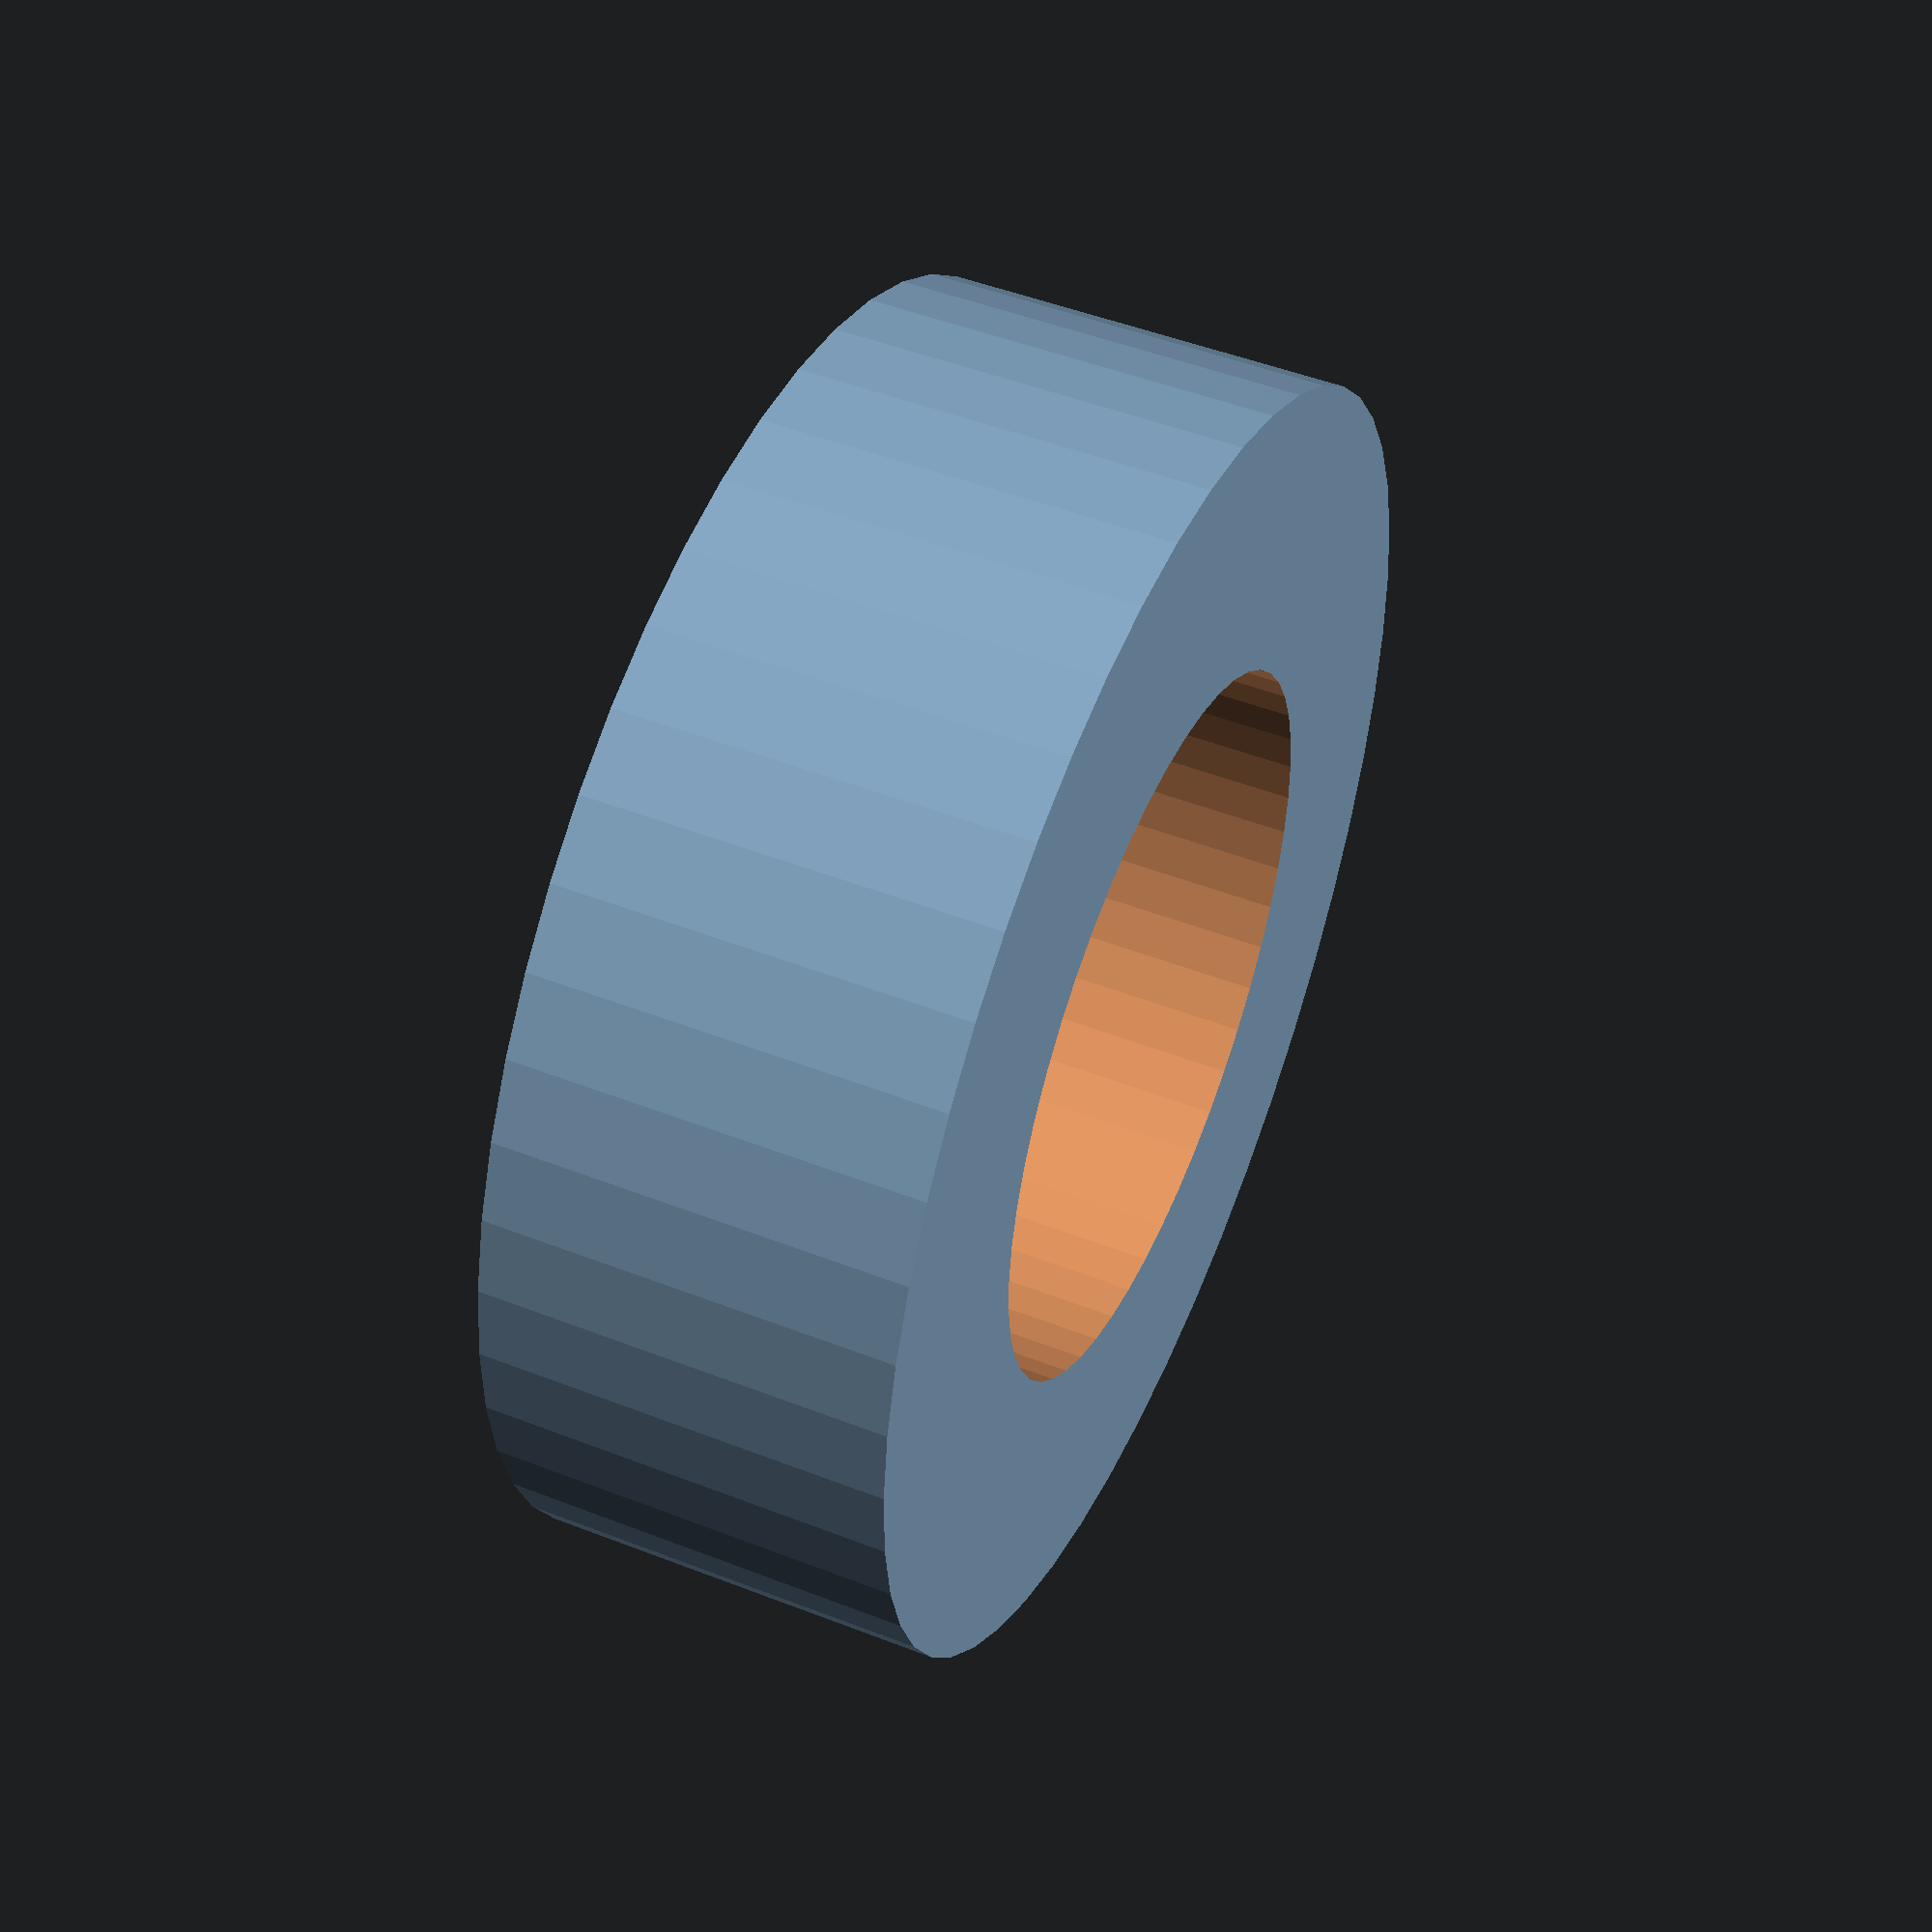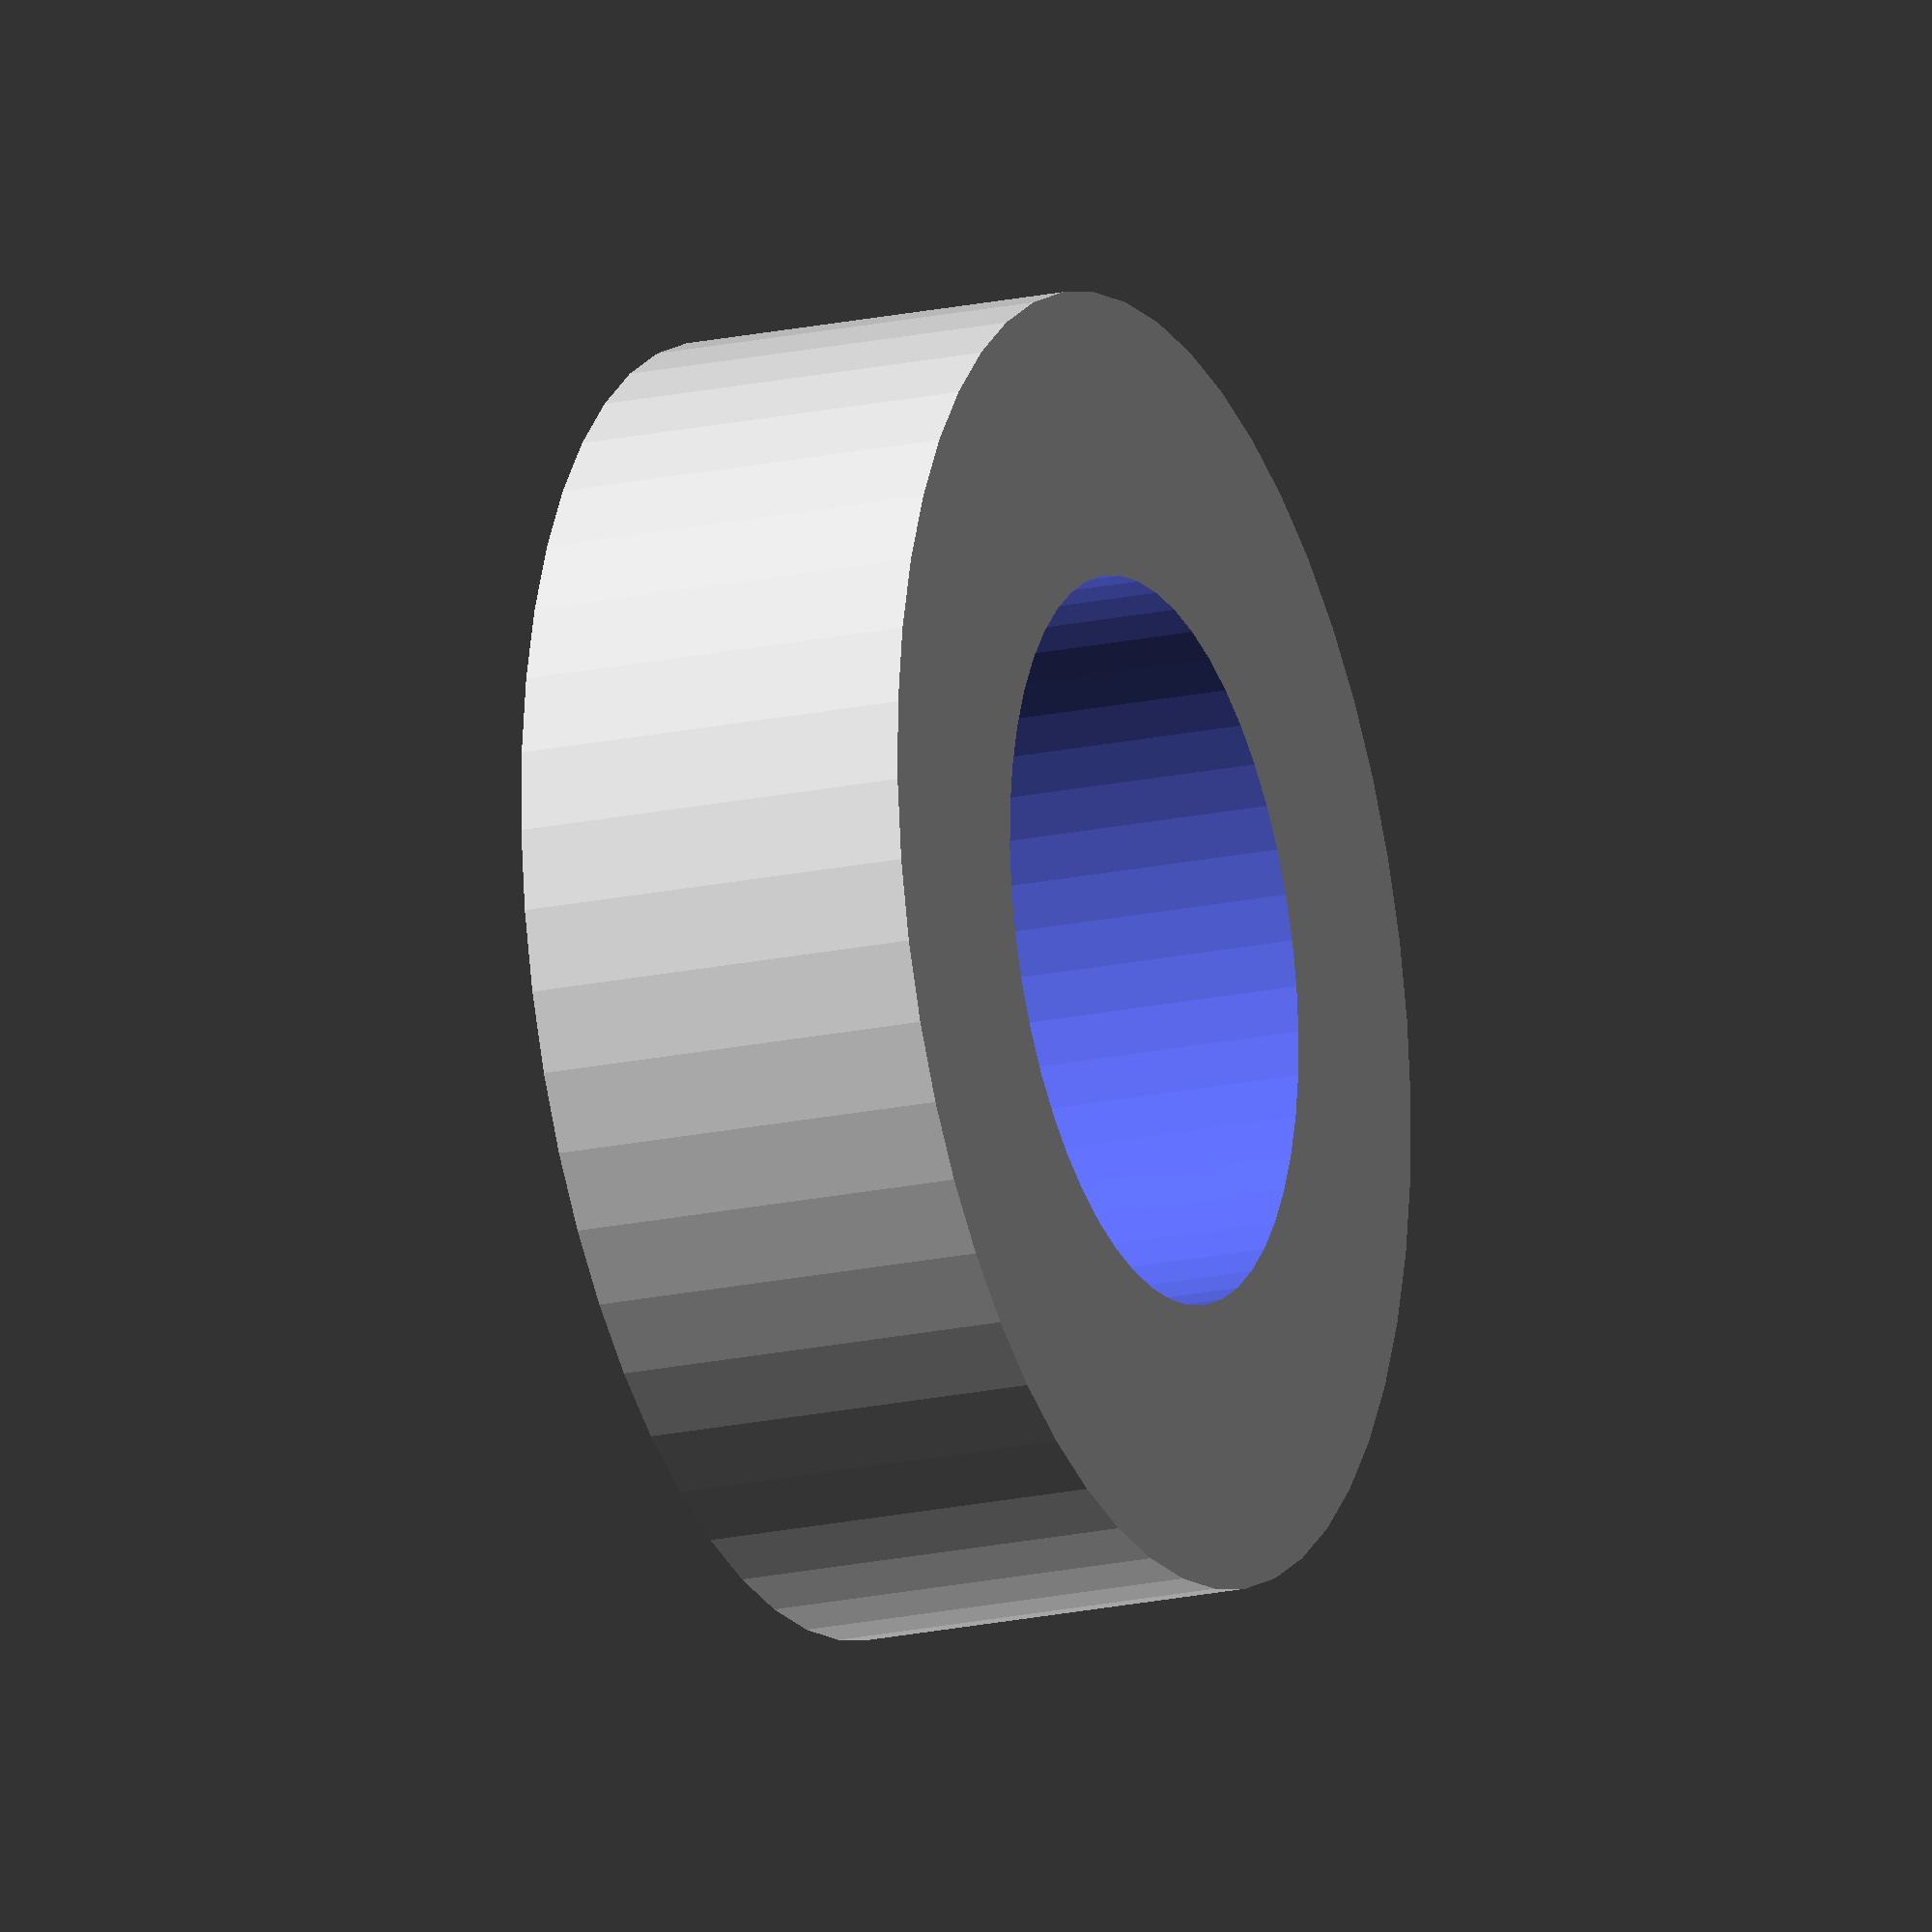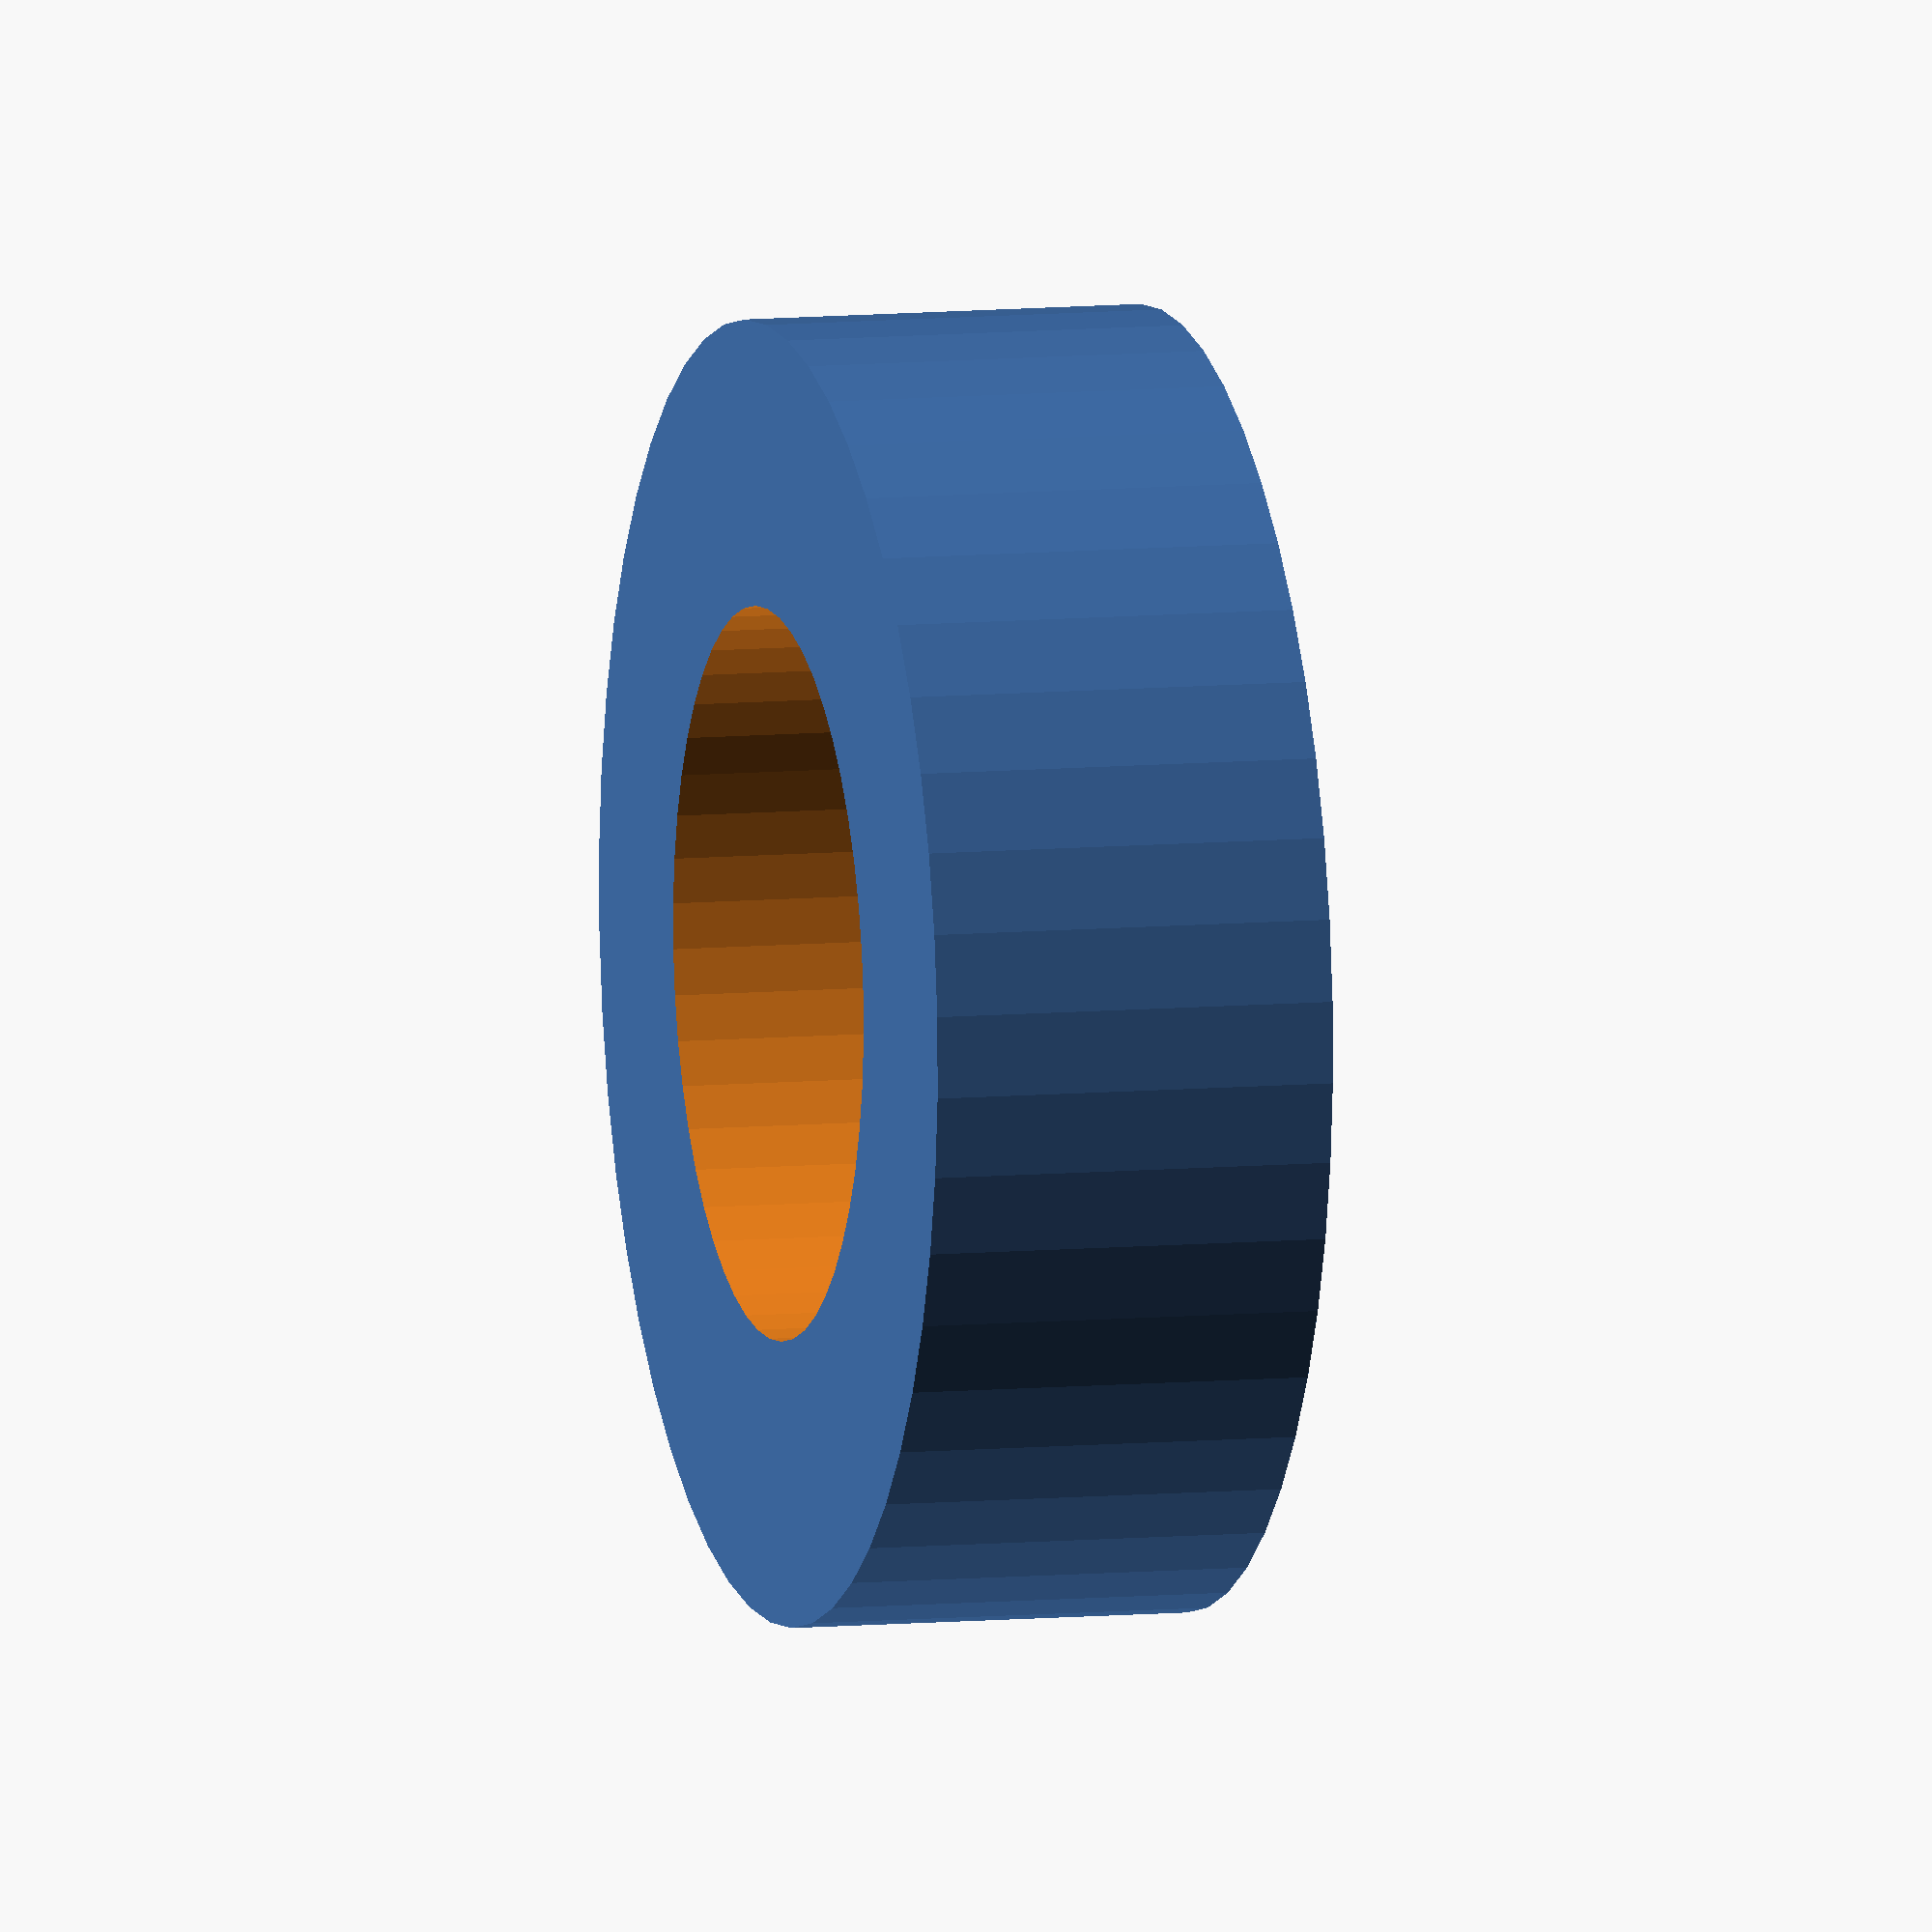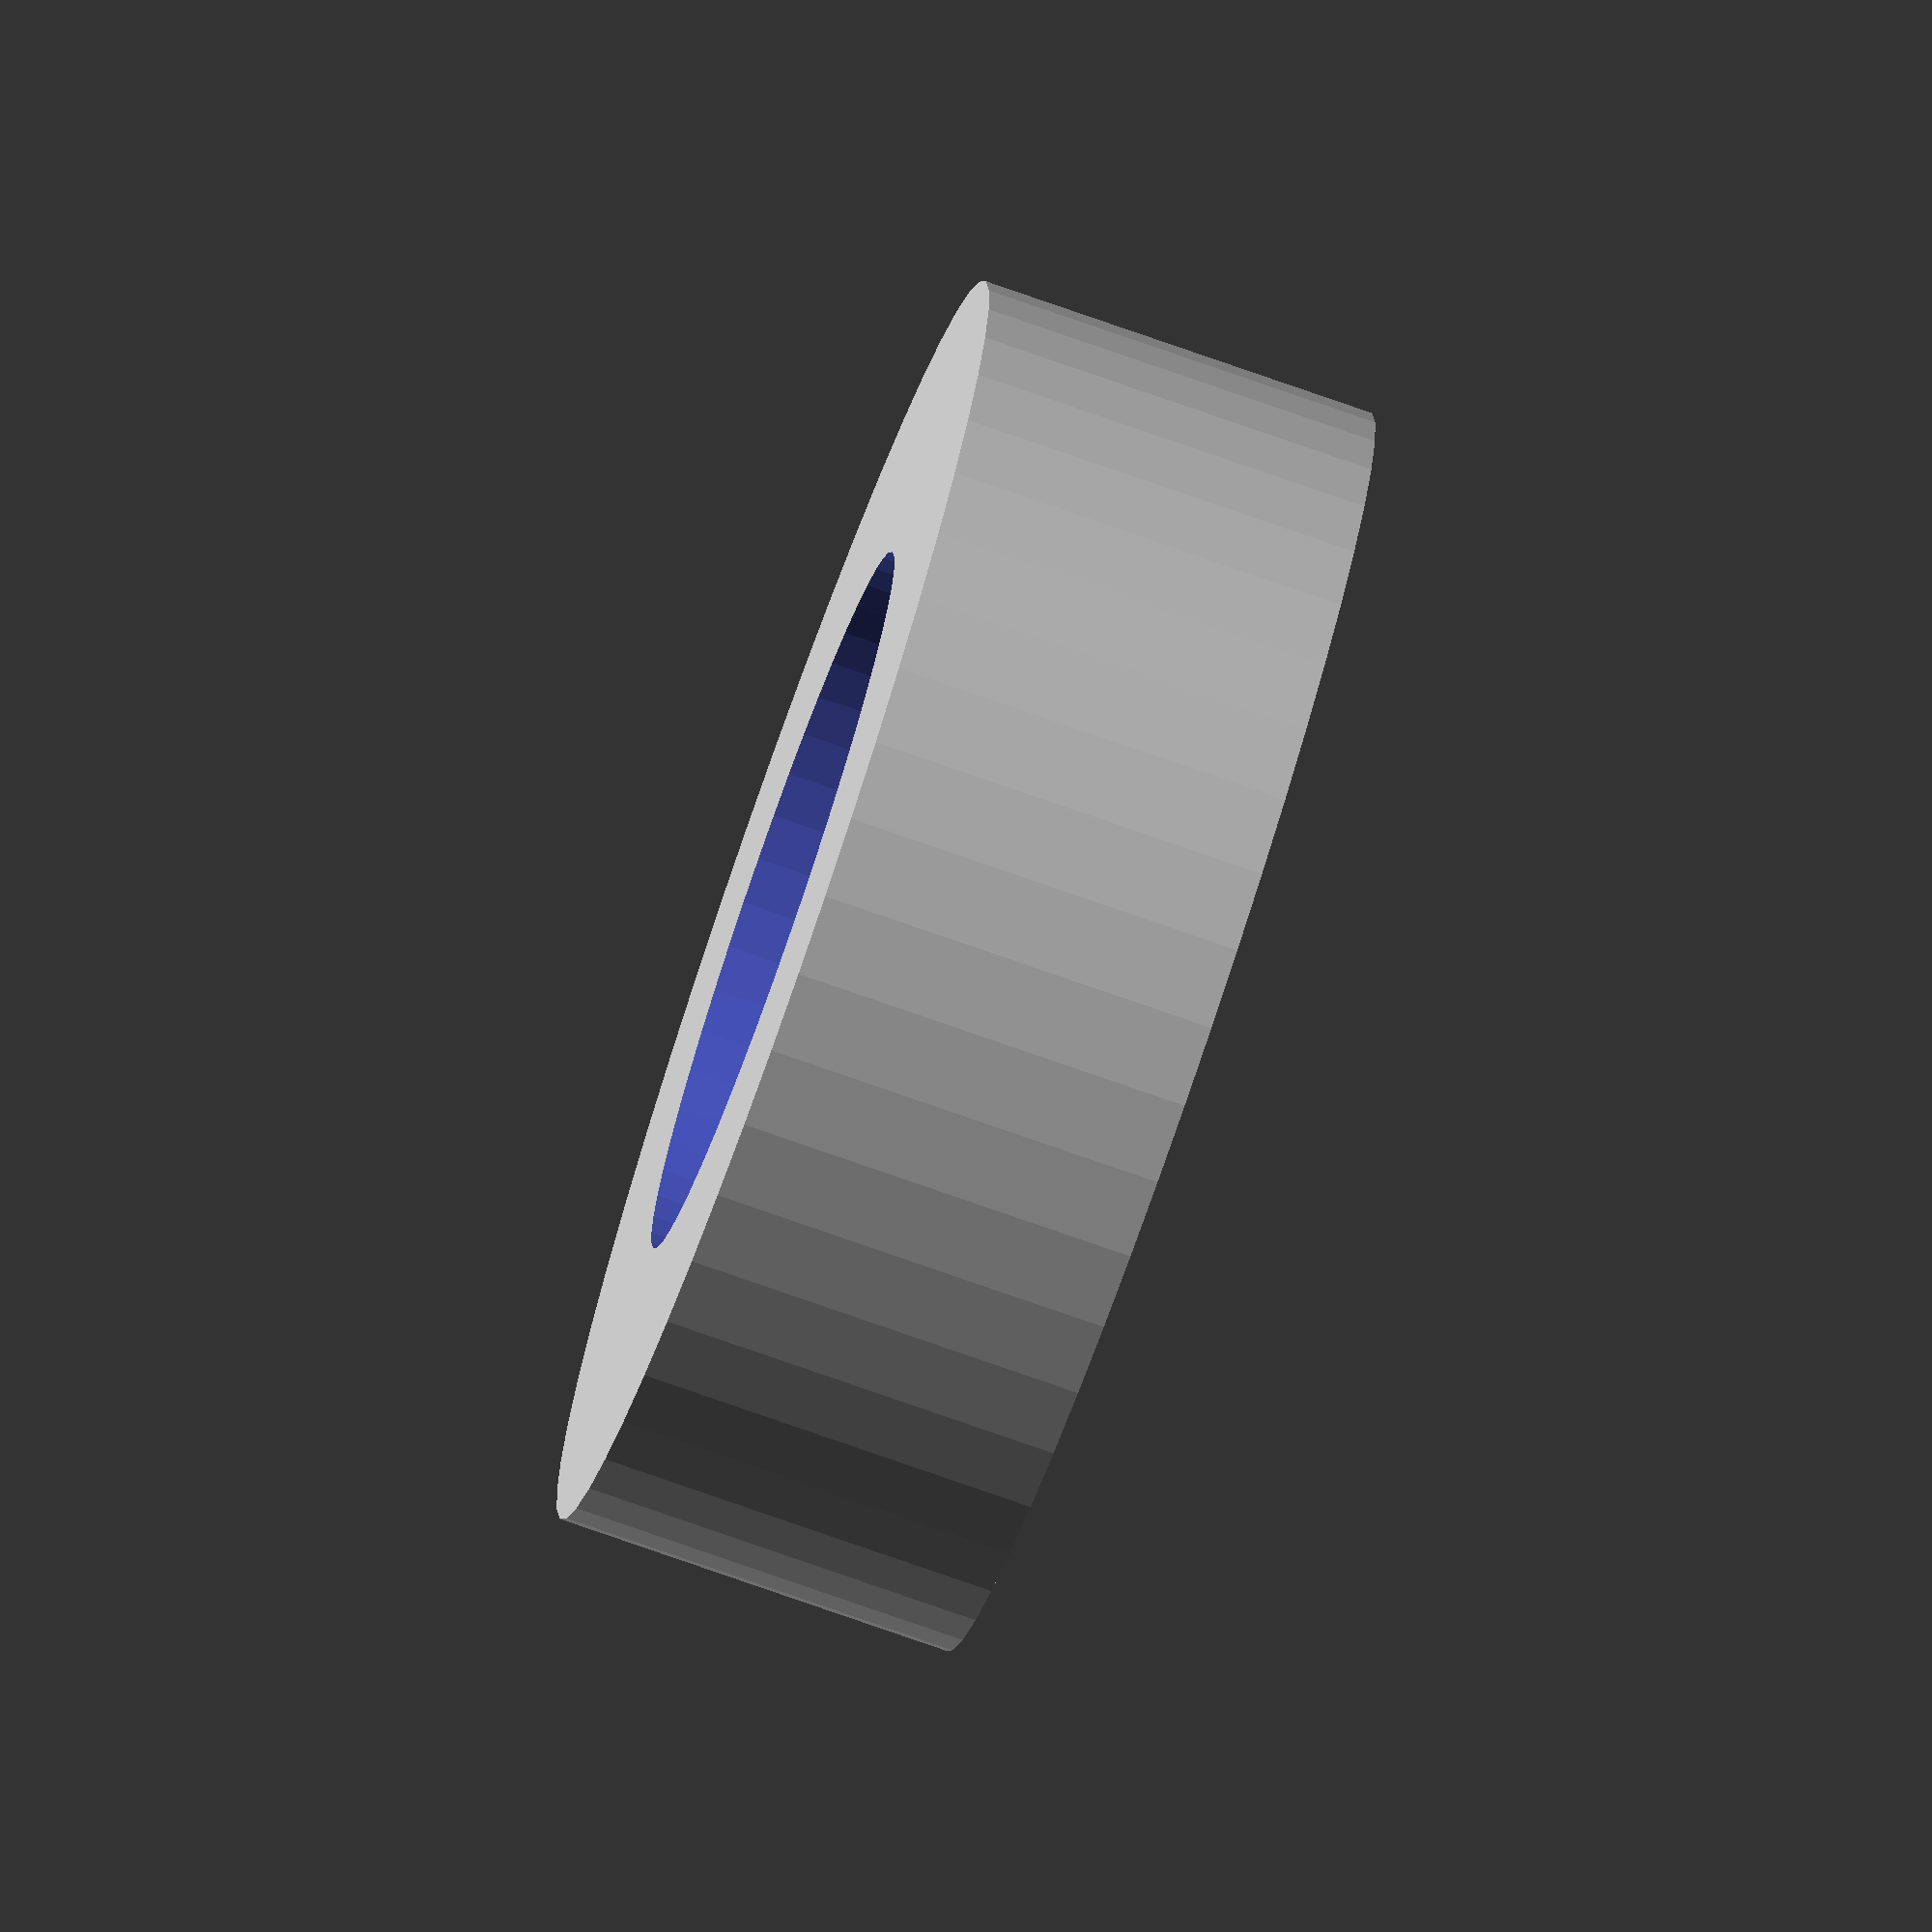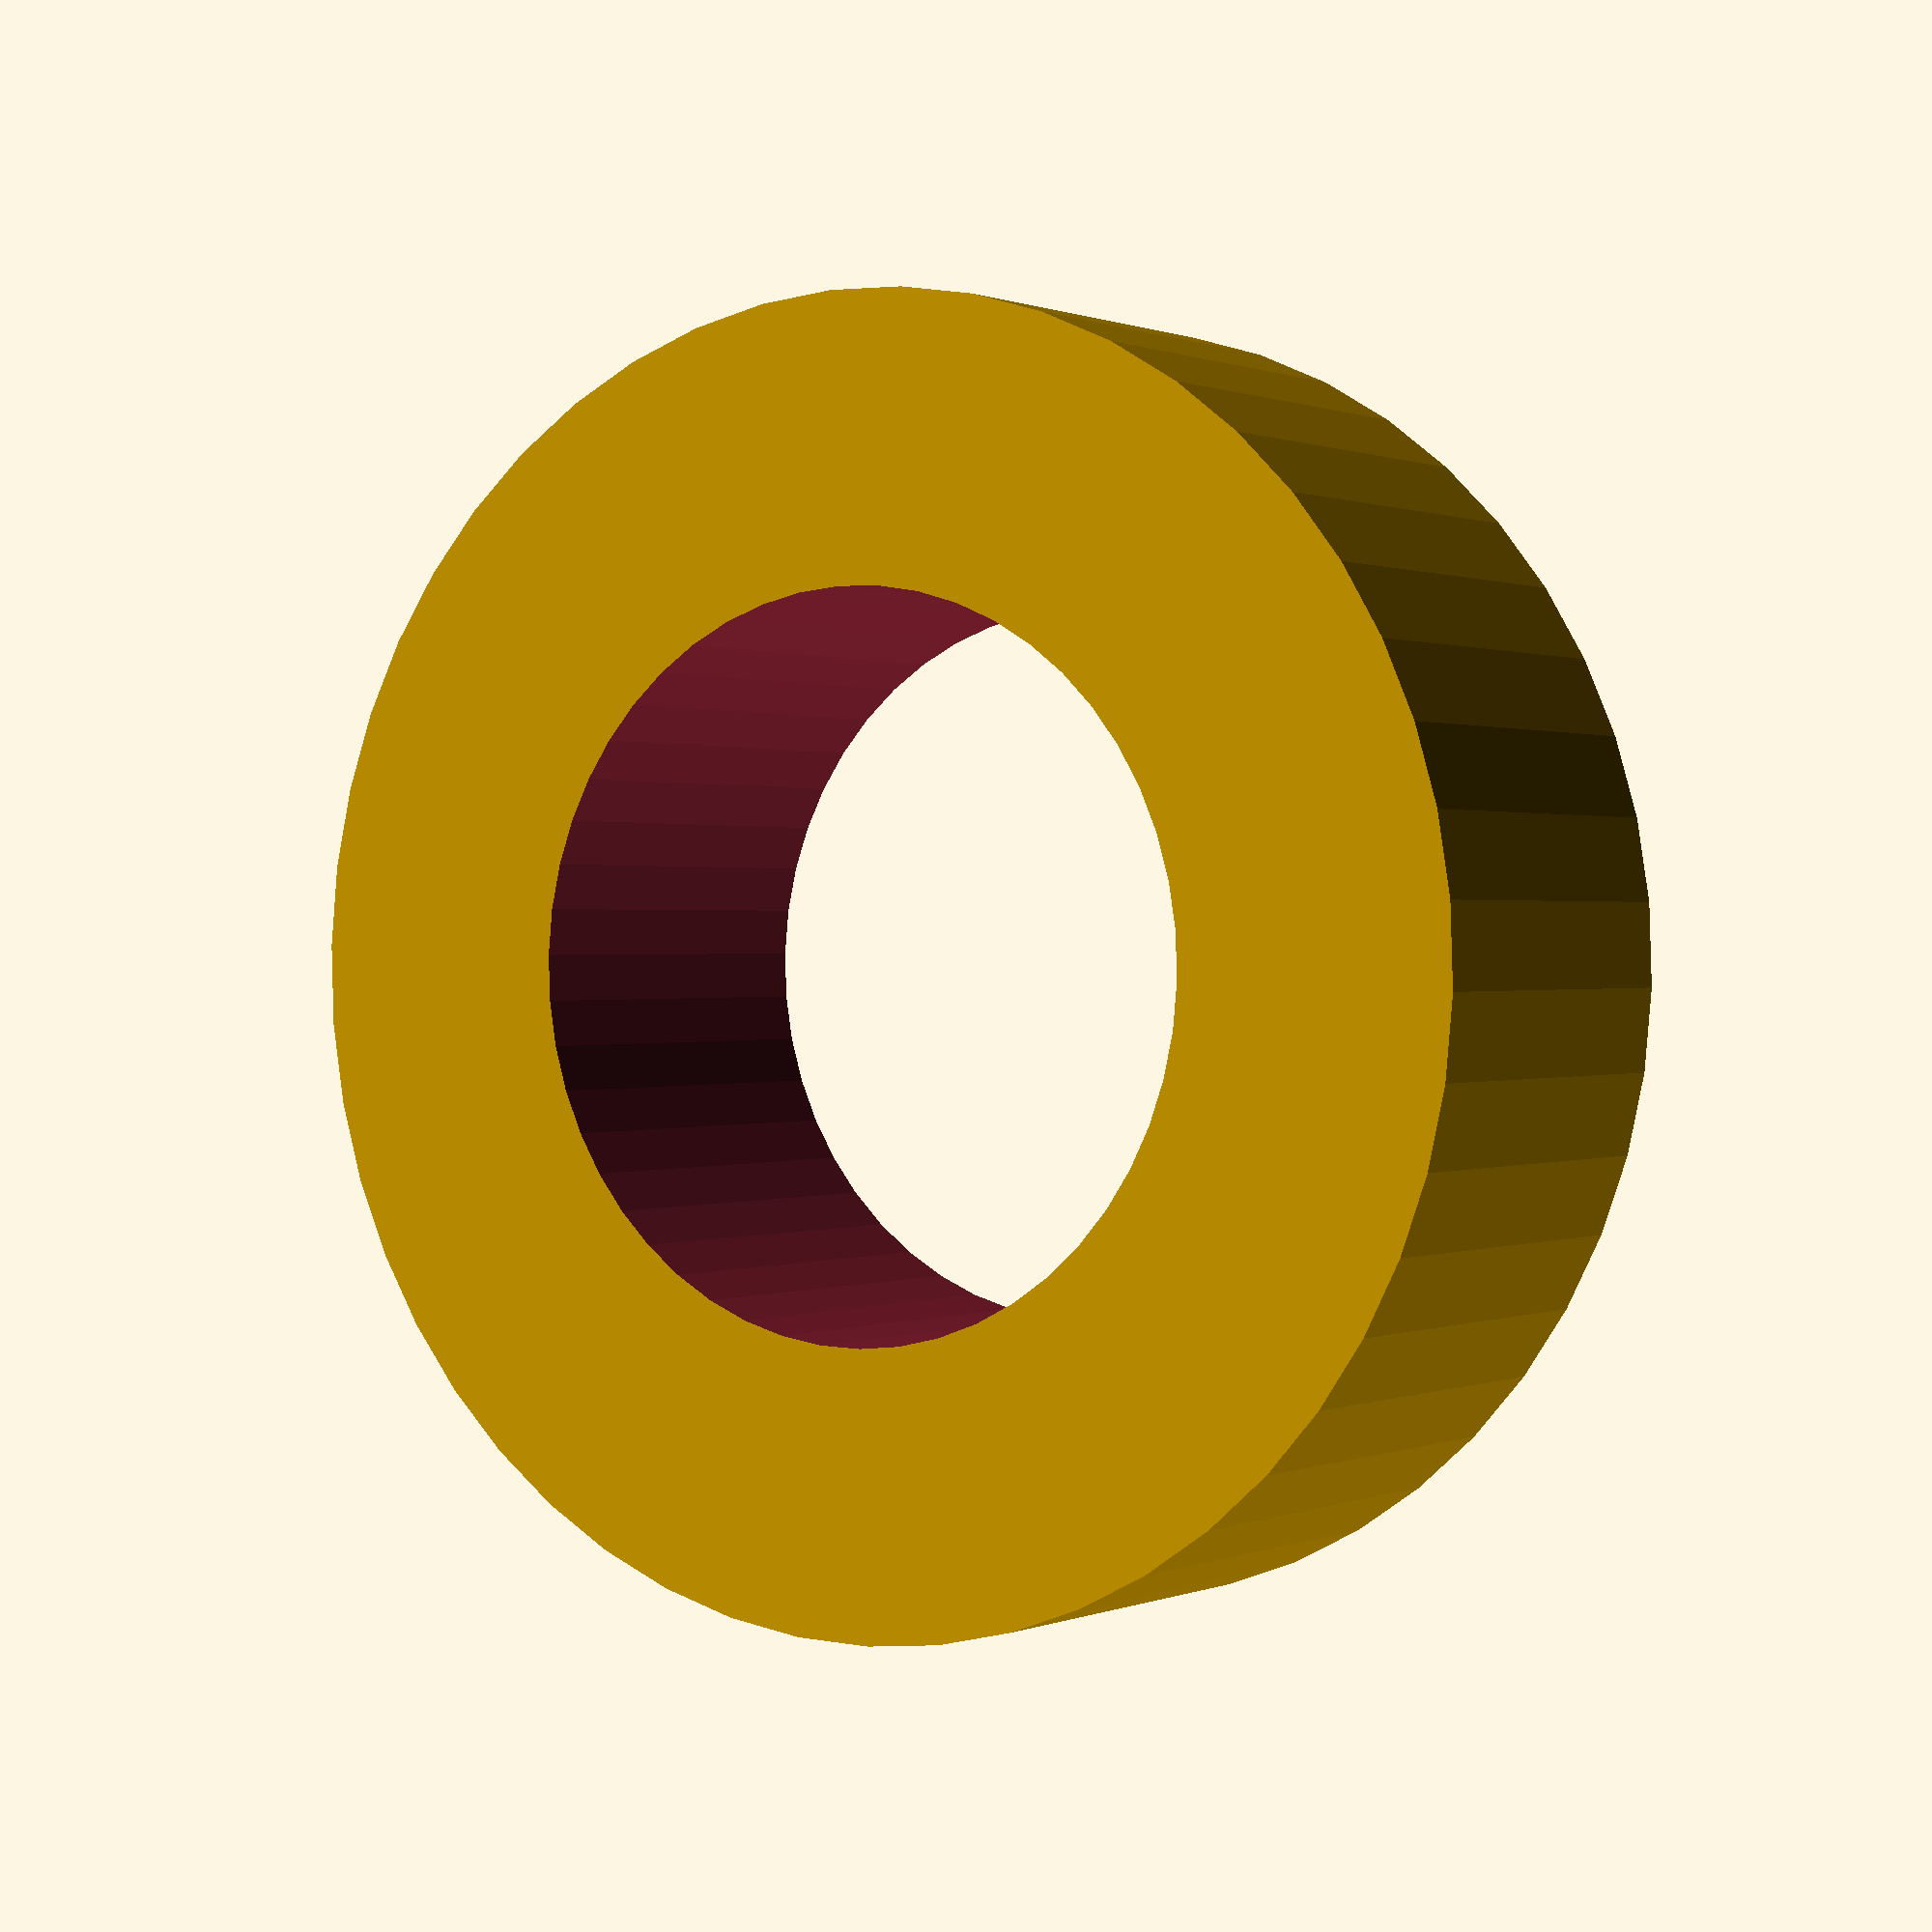
<openscad>
$fn = 50;


difference() {
	union() {
		translate(v = [0, 0, -2.5000000000]) {
			cylinder(h = 5, r = 8.0000000000);
		}
	}
	union() {
		translate(v = [0, 0, -100.0000000000]) {
			cylinder(h = 200, r = 4.5000000000);
		}
	}
}
</openscad>
<views>
elev=311.8 azim=219.6 roll=113.6 proj=p view=wireframe
elev=18.6 azim=276.4 roll=113.1 proj=o view=solid
elev=351.6 azim=141.1 roll=255.0 proj=o view=solid
elev=257.1 azim=227.2 roll=109.3 proj=o view=solid
elev=359.6 azim=171.1 roll=213.4 proj=p view=solid
</views>
